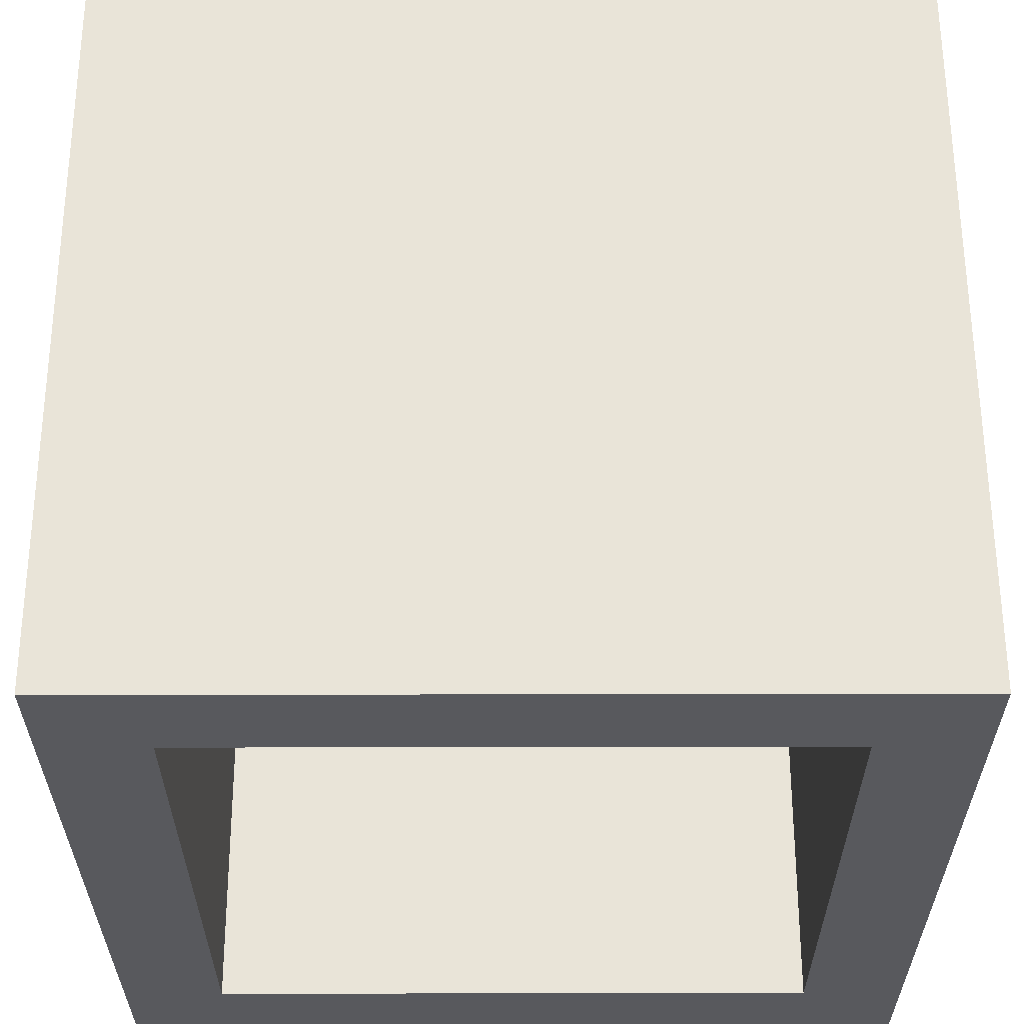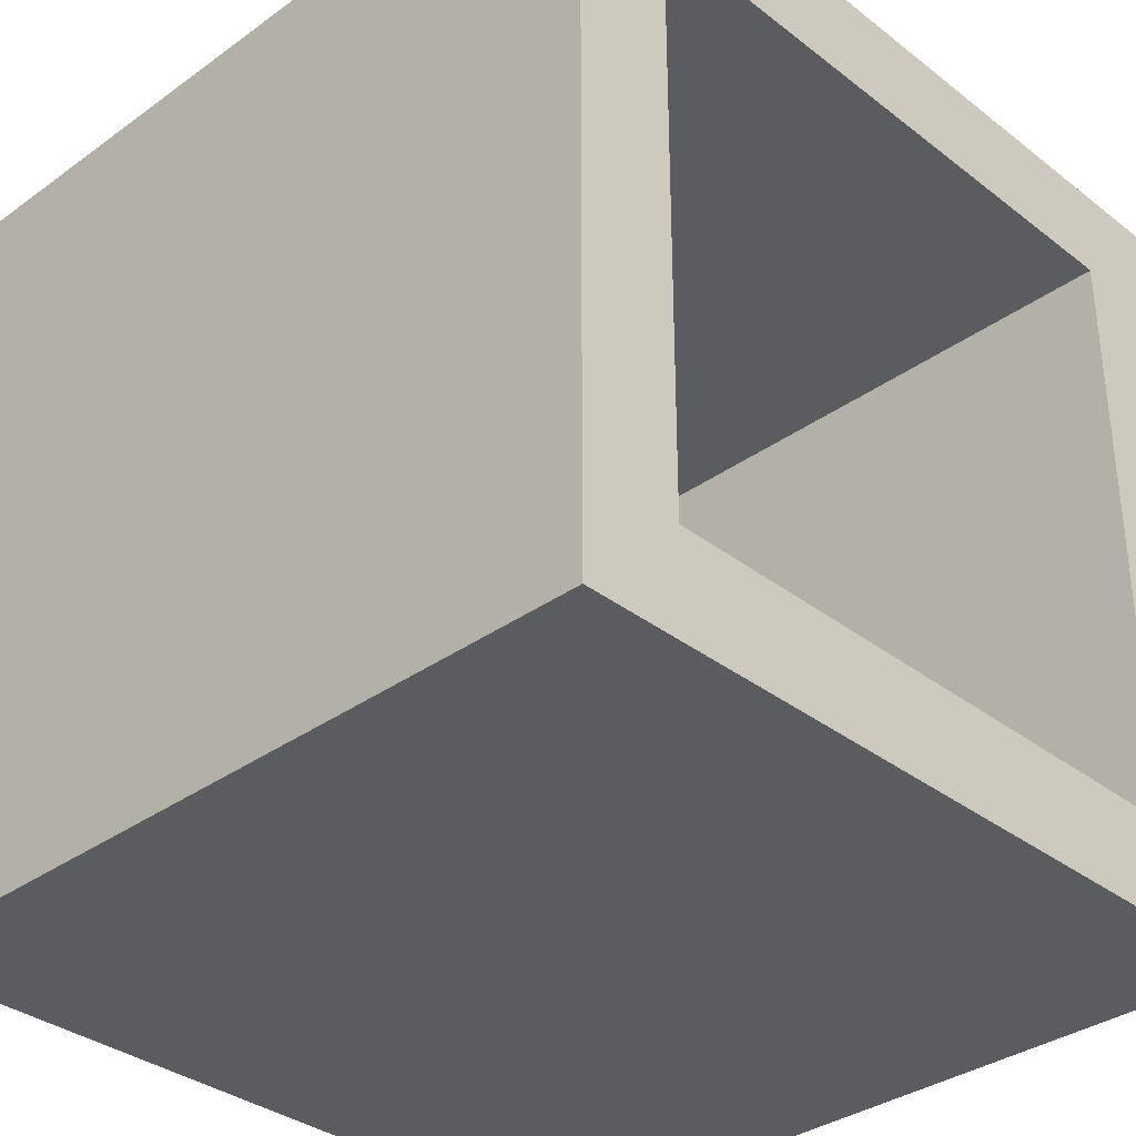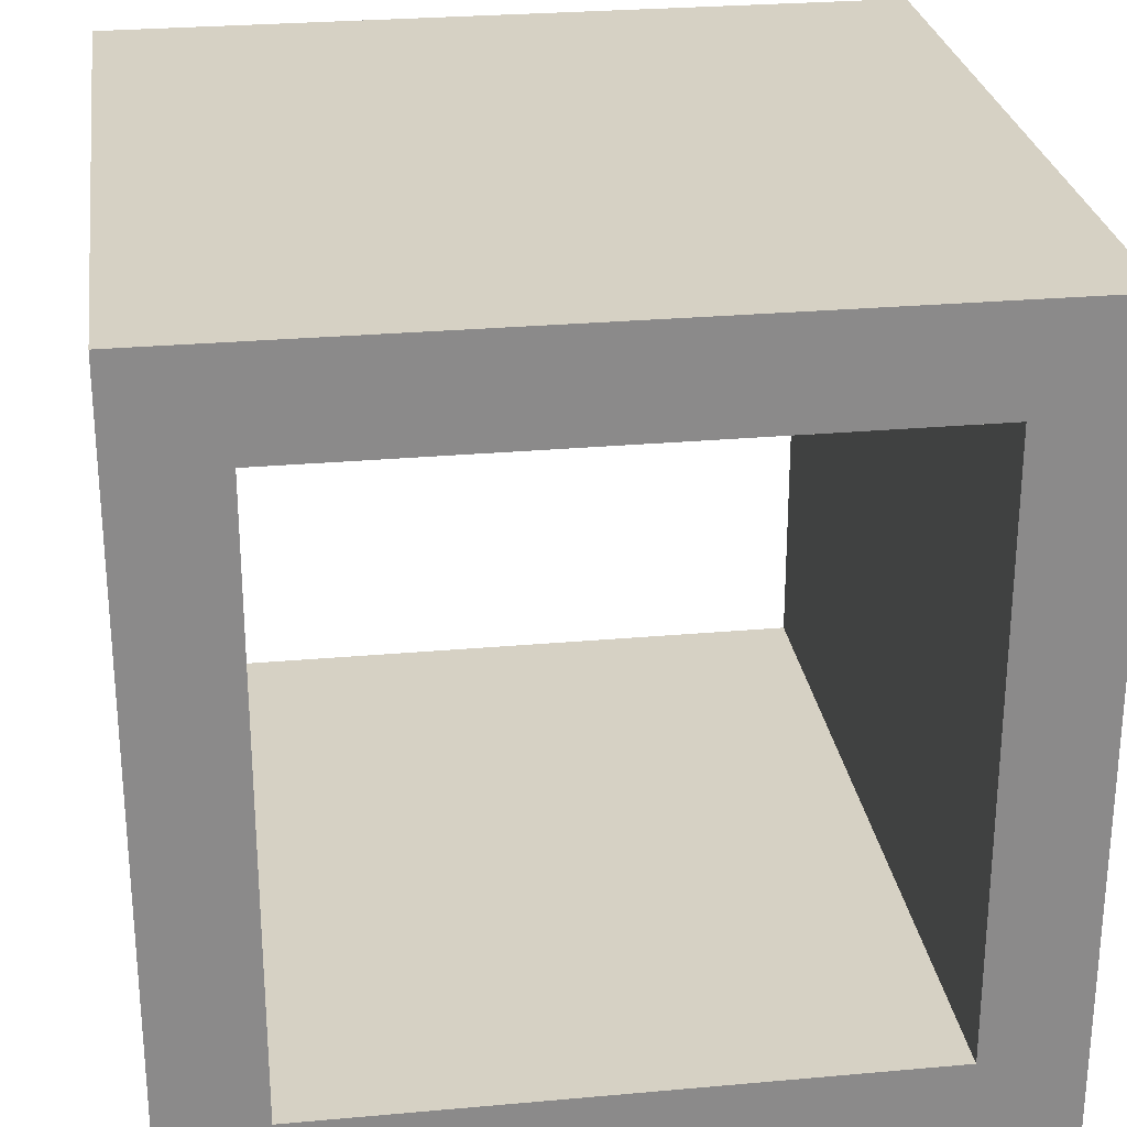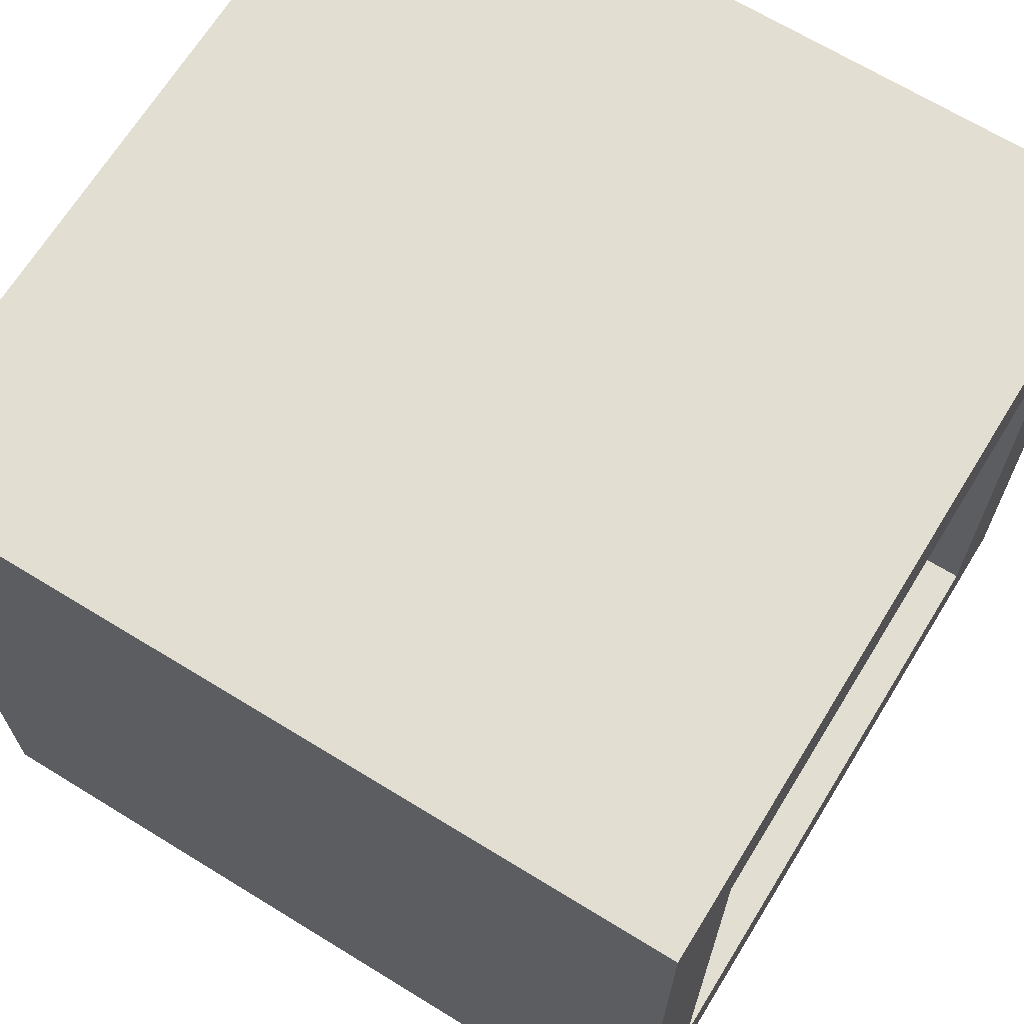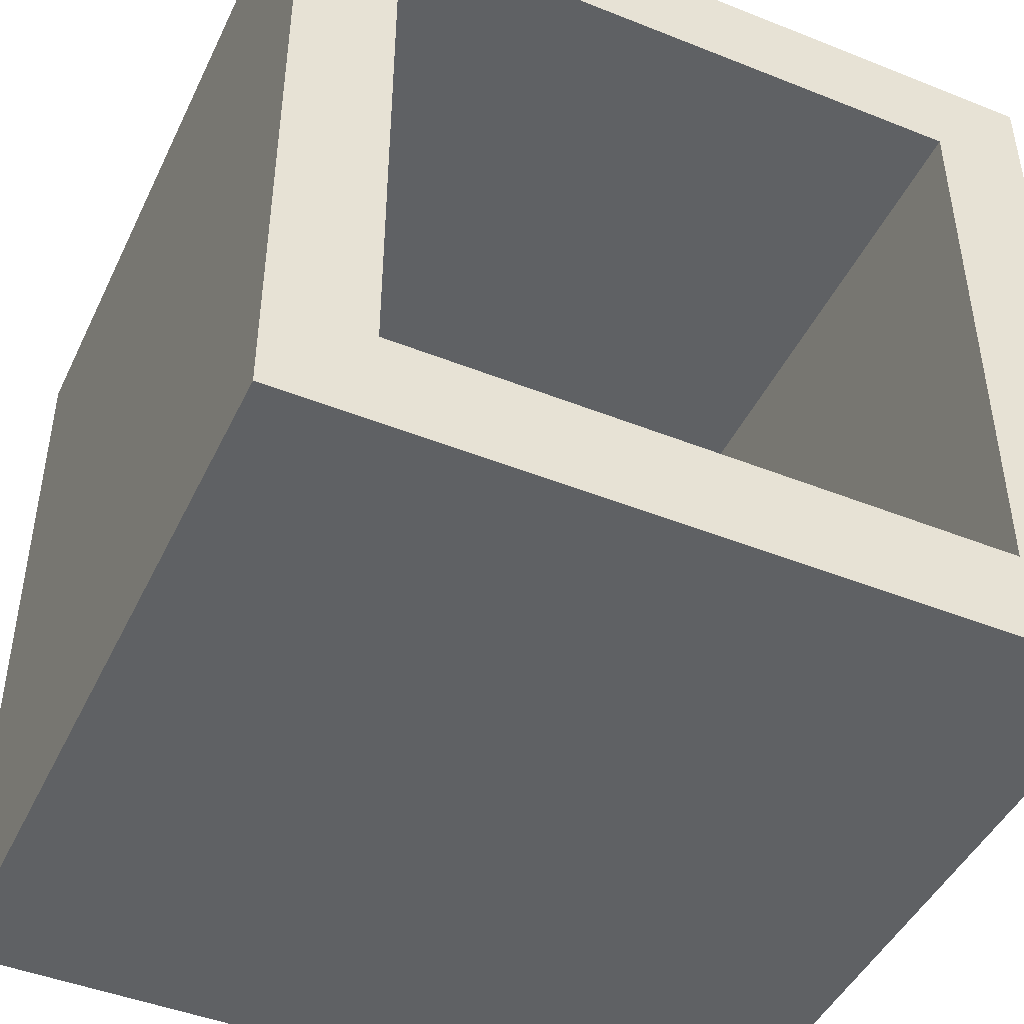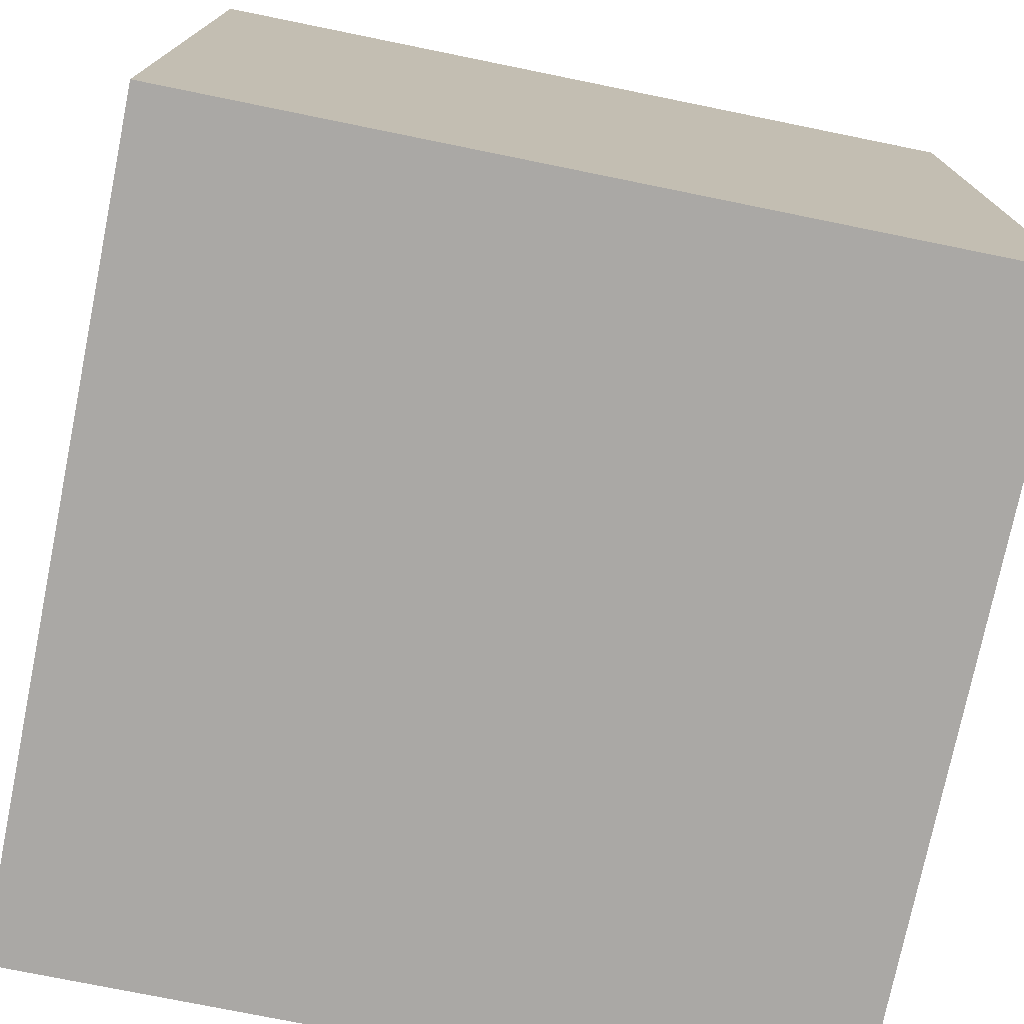
<metadata>
{"format":"obj","ext":"obj","renderer":"f3d","projection":"perspective","resolution":1024,"background":"white","views":[{"elev":60.0,"azim":89.9,"up":"+Y"},{"elev":-34.4,"azim":-136.0,"up":"+Y"},{"elev":26.8,"azim":82.0,"up":"+Y"},{"elev":67.6,"azim":31.6,"up":"+Y"},{"elev":-45.7,"azim":65.4,"up":"+Y"},{"elev":-75.2,"azim":168.5,"up":"+Y"}]}
</metadata>
<code>
o Cube
v 8 1 -8
v 8 -1 -8
v 8 1 8
v 8 -1 8
v -8 1 -8
v -8 -1 -8
v -8 1 8
v -8 -1 8
v 8 1 -6
v -8 1 -6
v -8 13 -6
v -8 13 -8
v 8 13 -8
v 8 13 -6
v 8 1 6
v -8 13 8
v -8 1 6
v 8 13 8
v 8 13 6
v -8 13 6
v -8 15 8
v -8 15 6
v 8 15 8
v -8 15 -6
v -8 15 -8
v 8 15 -8
v 8 15 -6
v 8 15 6
f 5 10 11 12
f 4 3 7 8
f 8 7 17 10 5 6
f 6 2 4 8
f 2 1 9 15 3 4
f 6 5 1 2
f 7 3 18 16
f 1 5 12 13
f 9 1 13 14
f 10 9 14 11
f 9 10 17 15
f 18 19 28 23
f 3 15 19 18
f 15 17 20 19
f 17 7 16 20
f 11 14 19 20
f 26 25 24 27
f 28 22 21 23
f 14 13 26 27
f 16 18 23 21
f 20 16 21 22
f 13 12 25 26
f 12 11 24 25
f 14 27 28 19
f 24 11 20 22
f 27 24 22 28

</code>
